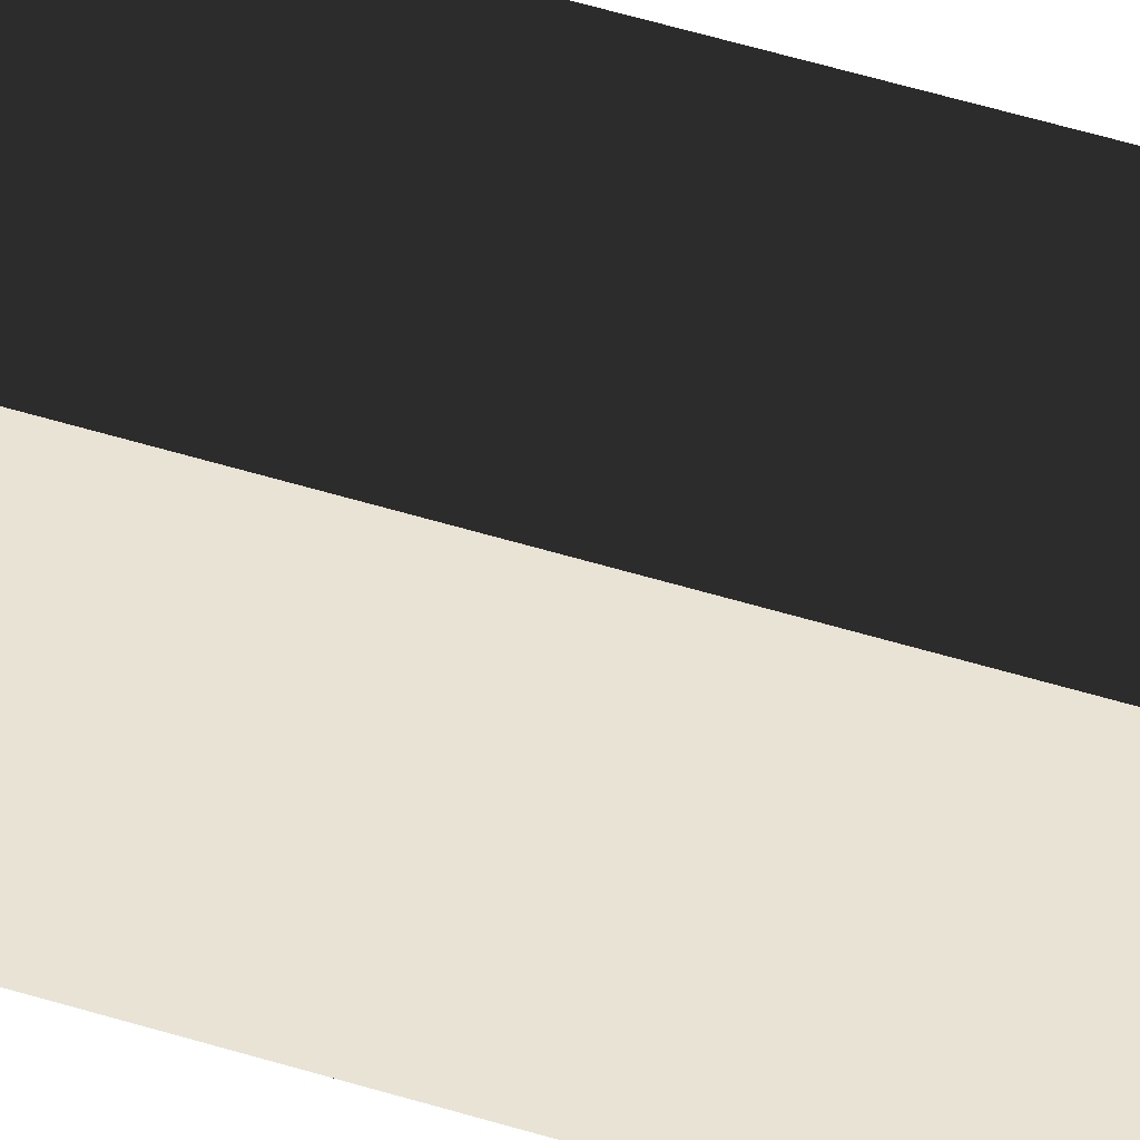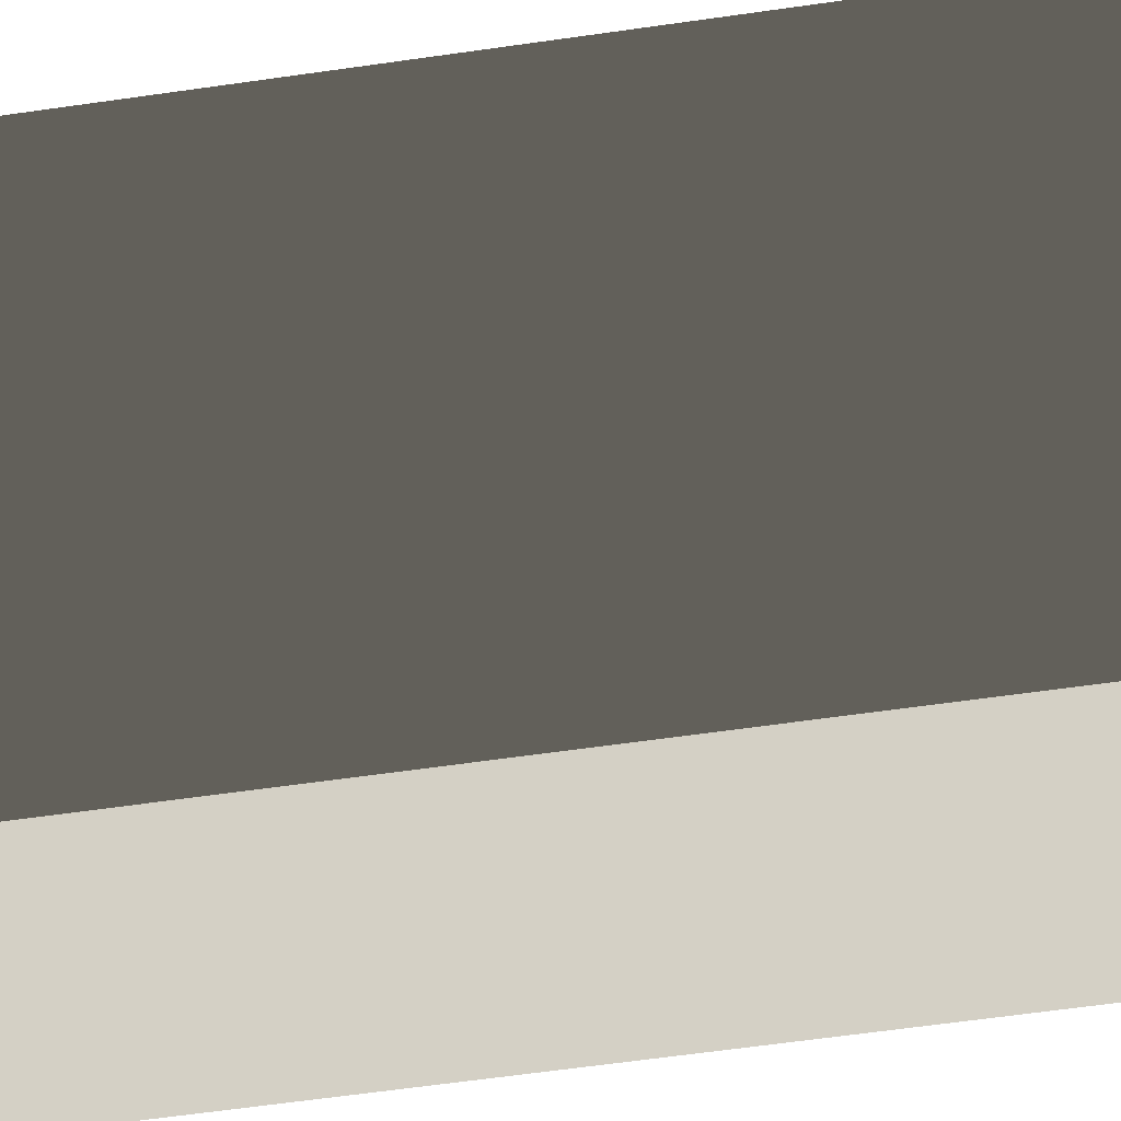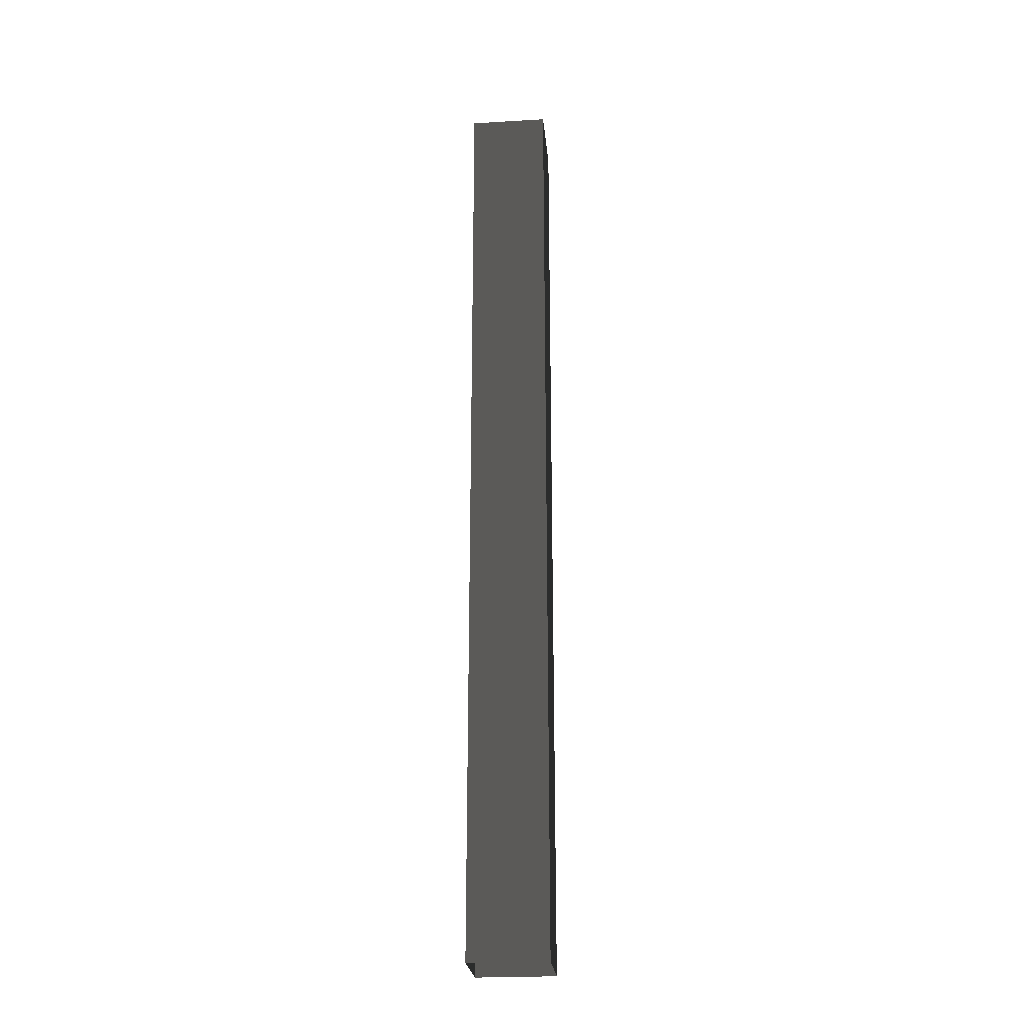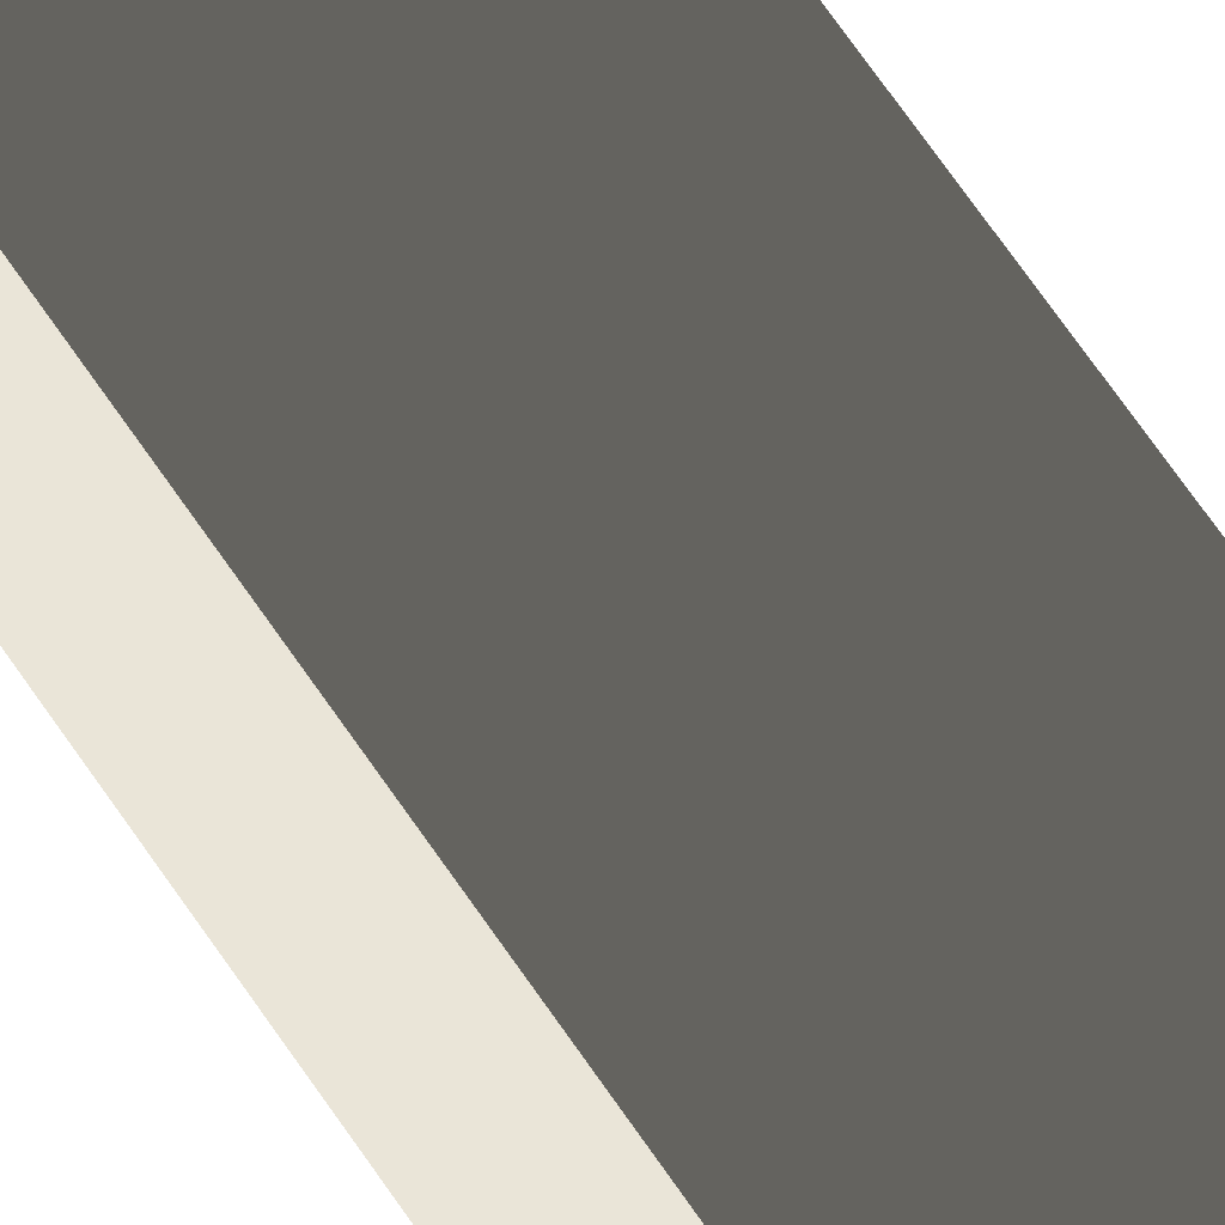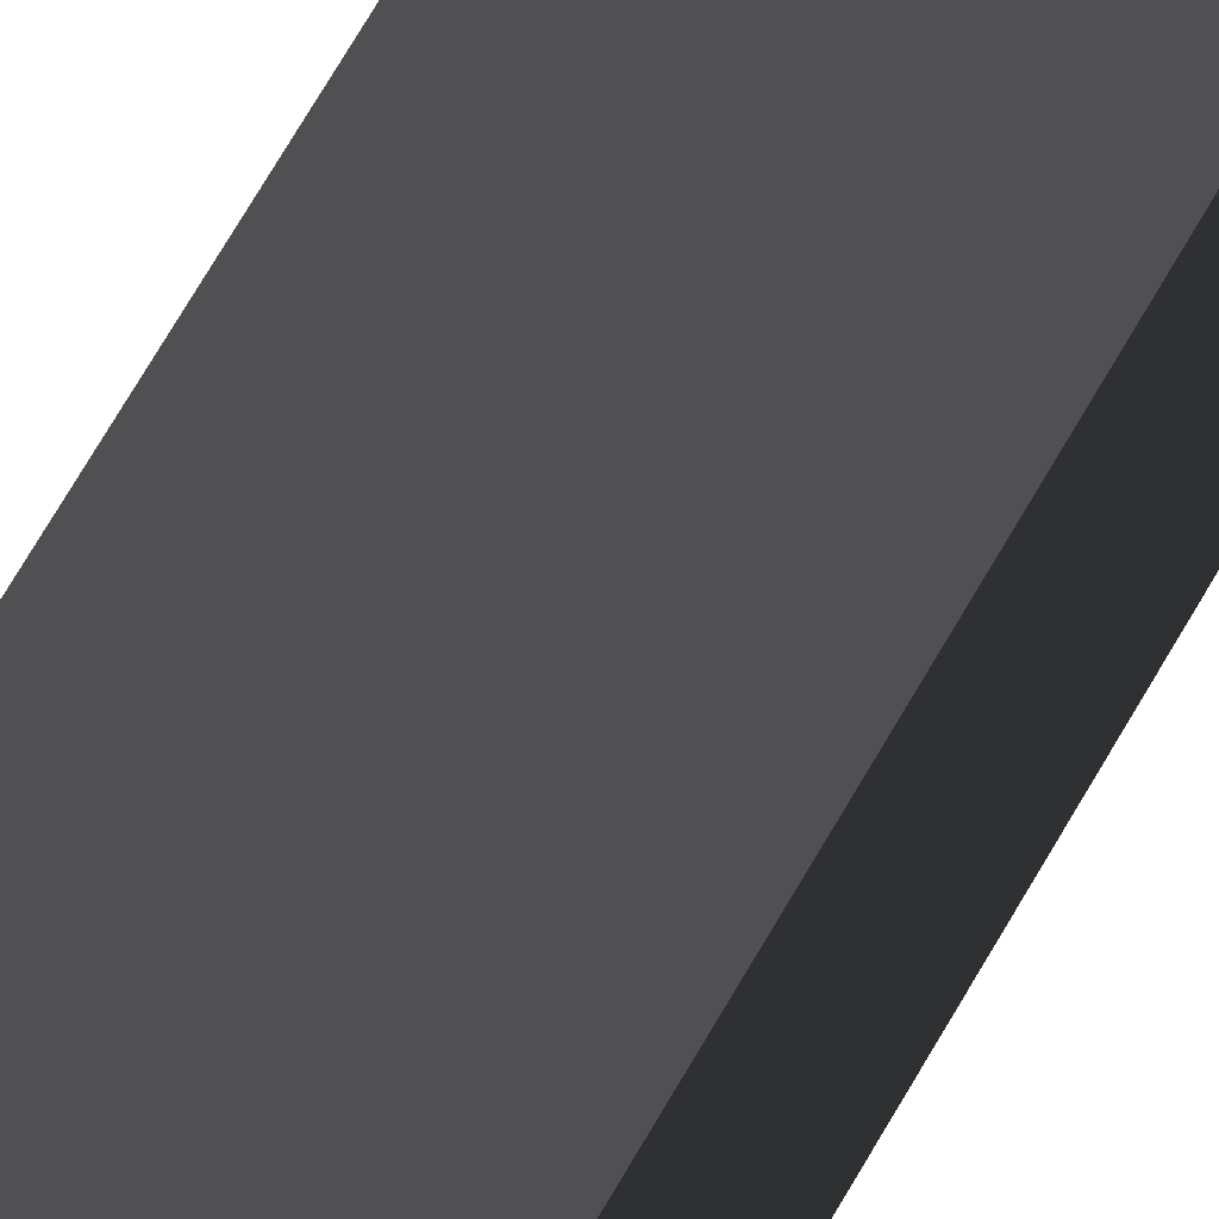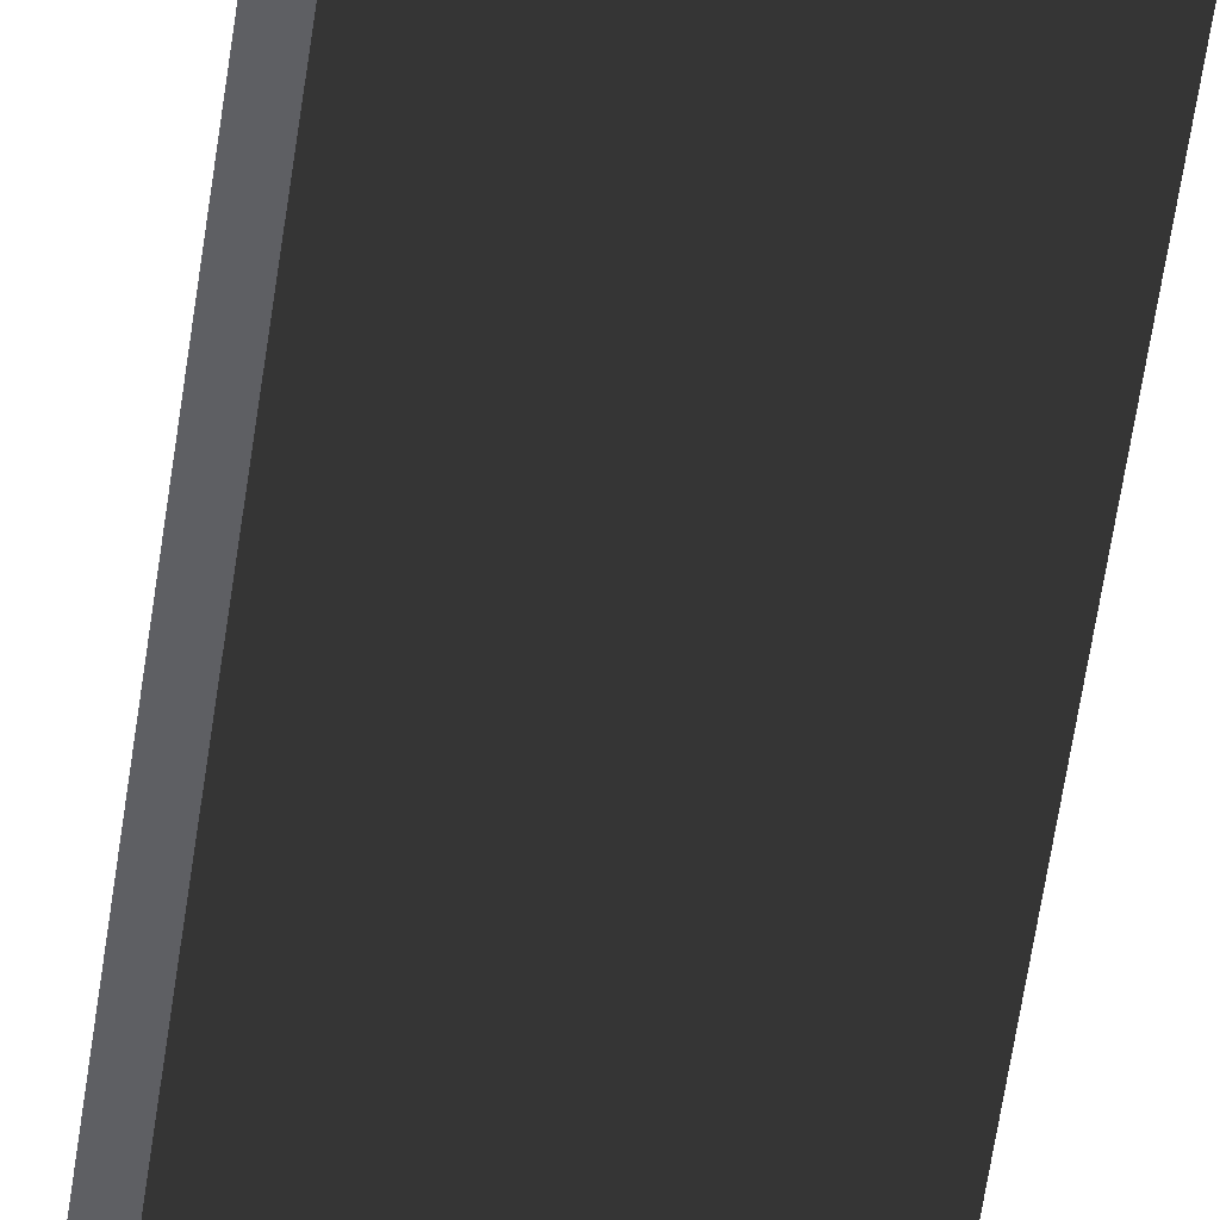
<metadata>
{"format":"obj","ext":"obj","renderer":"f3d","projection":"perspective","resolution":1024,"background":"white","views":[{"elev":41.6,"azim":-68.3,"up":"+Z"},{"elev":-24.2,"azim":-72.6,"up":"+Z"},{"elev":-24.4,"azim":-174.5,"up":"+Y"},{"elev":59.7,"azim":-32.3,"up":"+Z"},{"elev":60.4,"azim":28.1,"up":"+Z"},{"elev":-41.7,"azim":173.7,"up":"+Z"}]}
</metadata>
<code>
v 6.16e-06 3 1.132e-05
v -0.25 5.661e-08 9.945e-06
v -0.25 3 1.299e-05
v 6.16e-06 5.661e-08 1.145e-05
v 7.61e-06 3 -0.25
v 6.16e-06 5.661e-08 1.145e-05
v 6.16e-06 3 1.132e-05
v 7.61e-06 4.568e-08 -0.25
v -0.25 3 -0.25
v 7.61e-06 4.568e-08 -0.25
v 7.61e-06 3 -0.25
v -0.25 4.569e-08 -0.25
v -0.25 3 1.299e-05
v -0.25 4.569e-08 -0.25
v -0.25 3 -0.25
v -0.25 5.661e-08 9.945e-06
g pillar01_A_2_10394_1292
f 1 3 2
f 2 4 1
f 5 7 6
f 6 8 5
f 9 11 10
f 10 12 9
f 13 15 14
f 14 16 13

</code>
